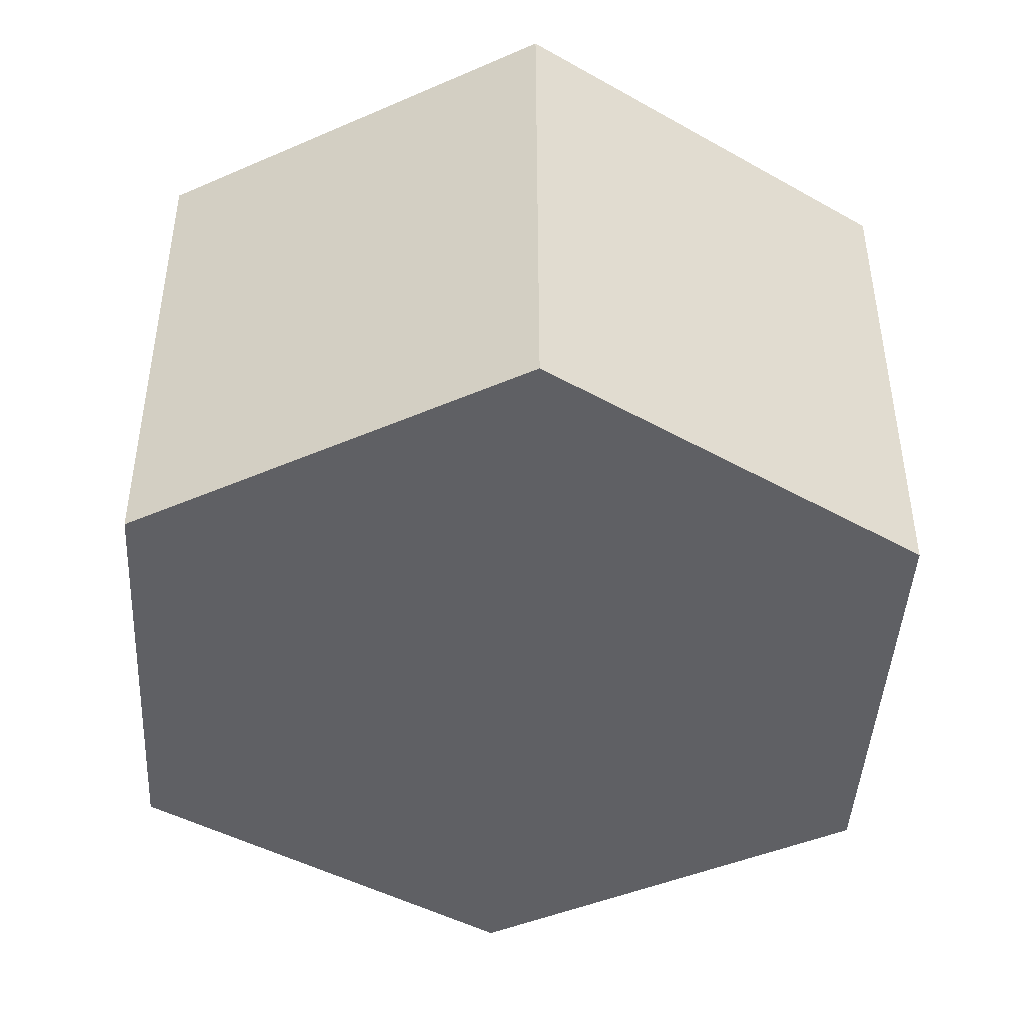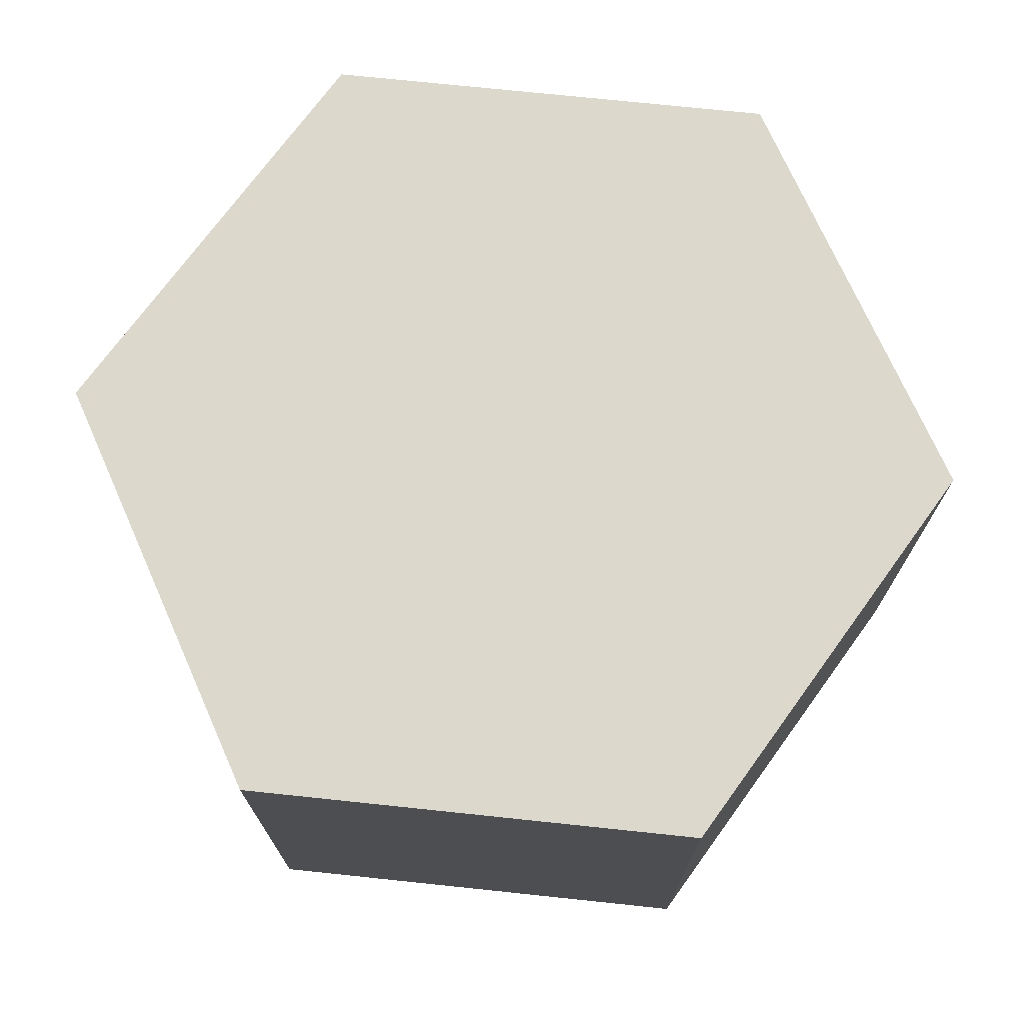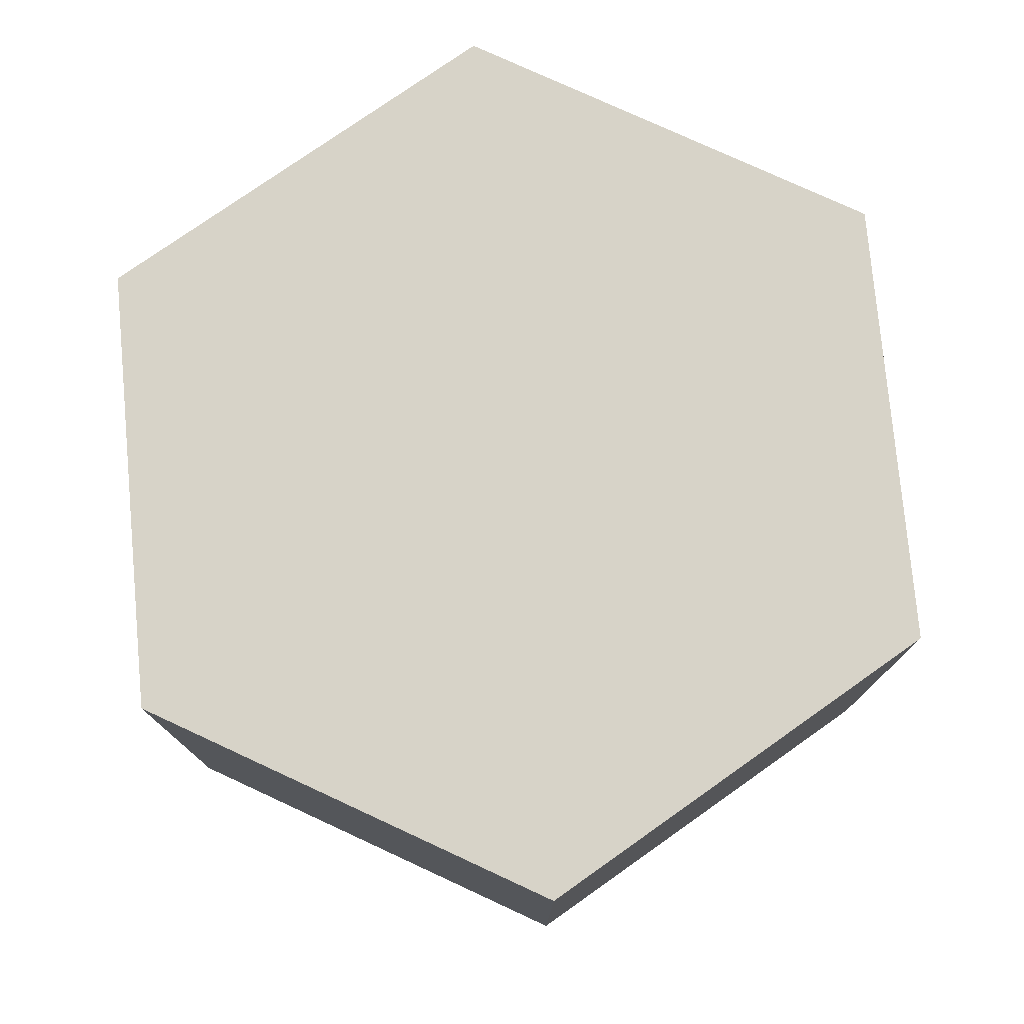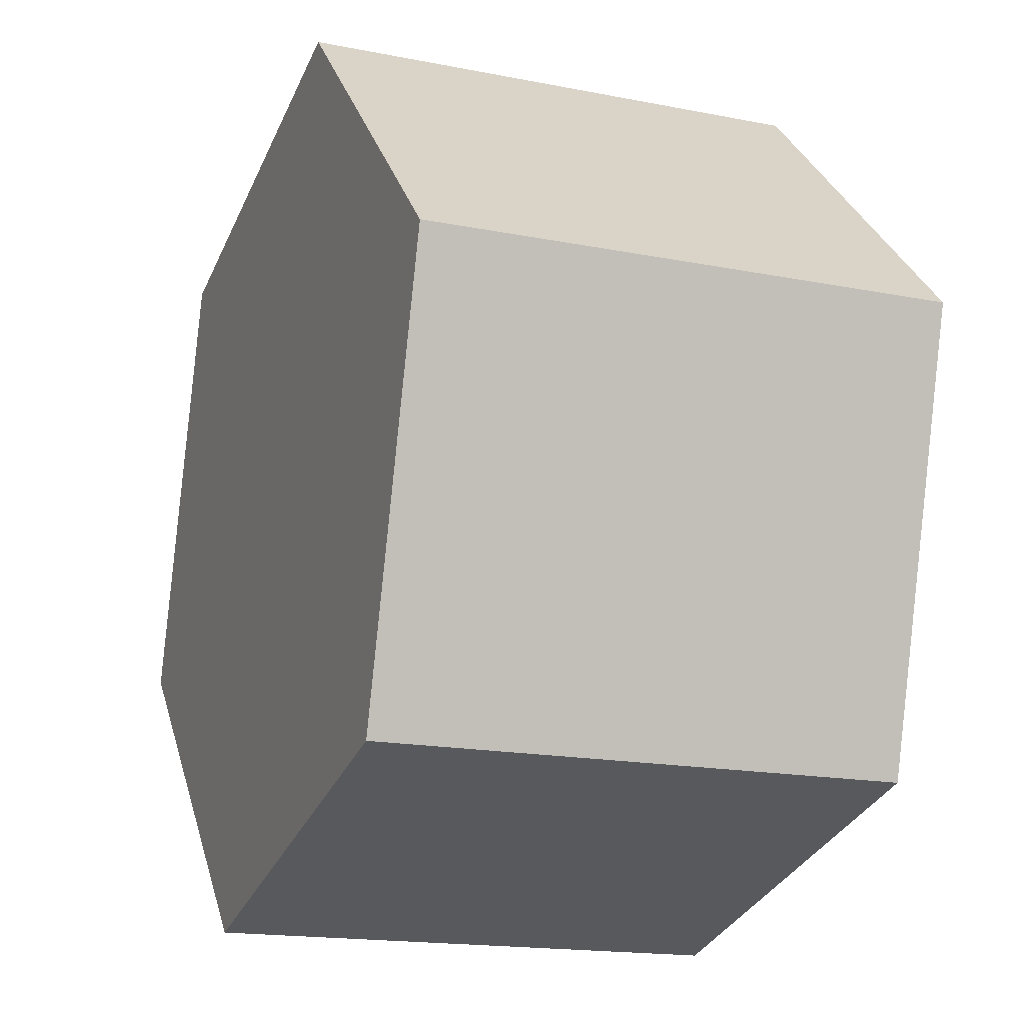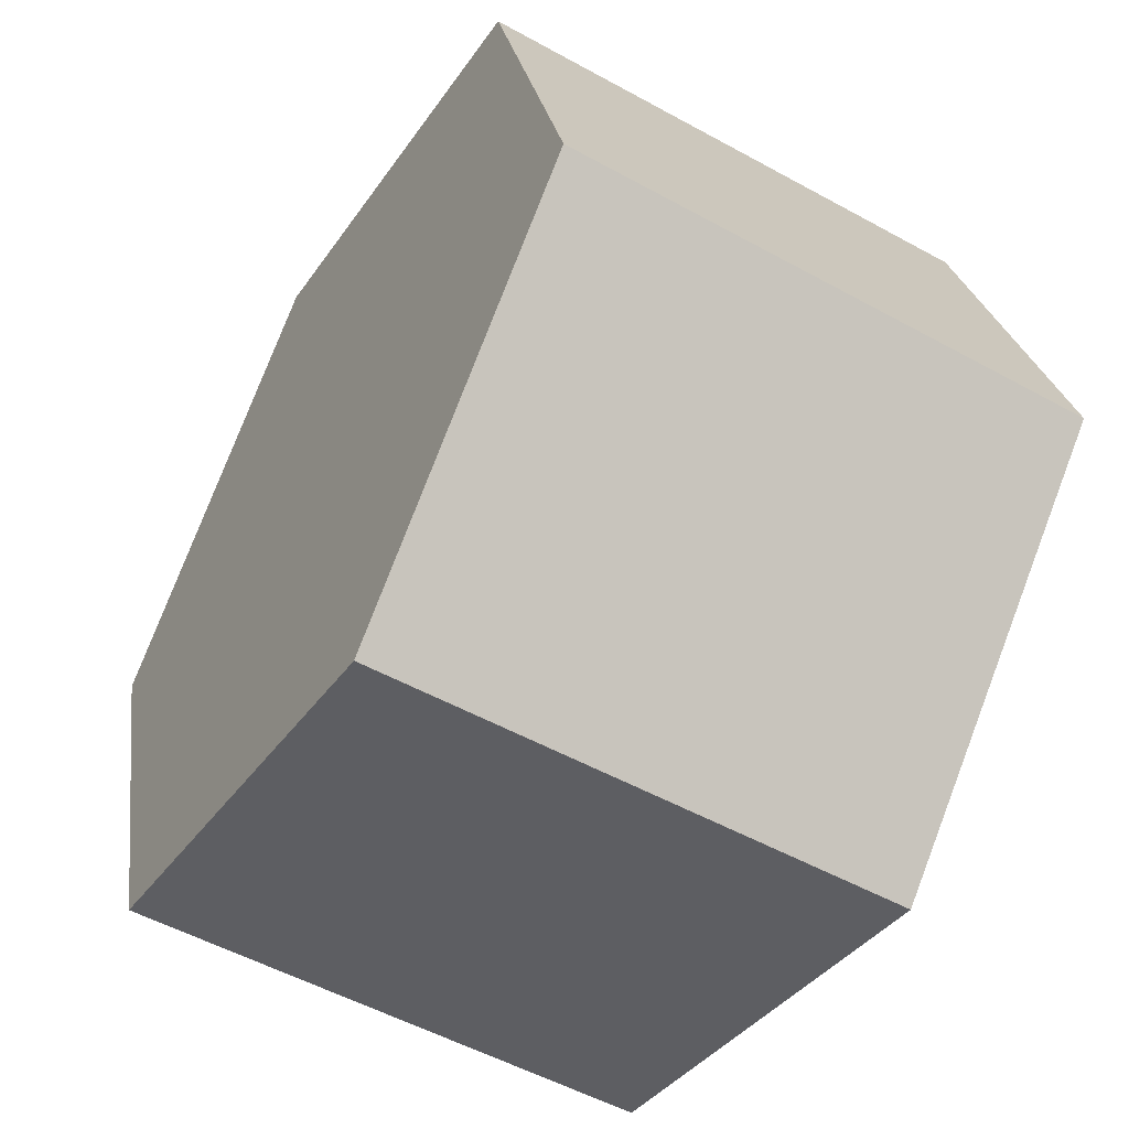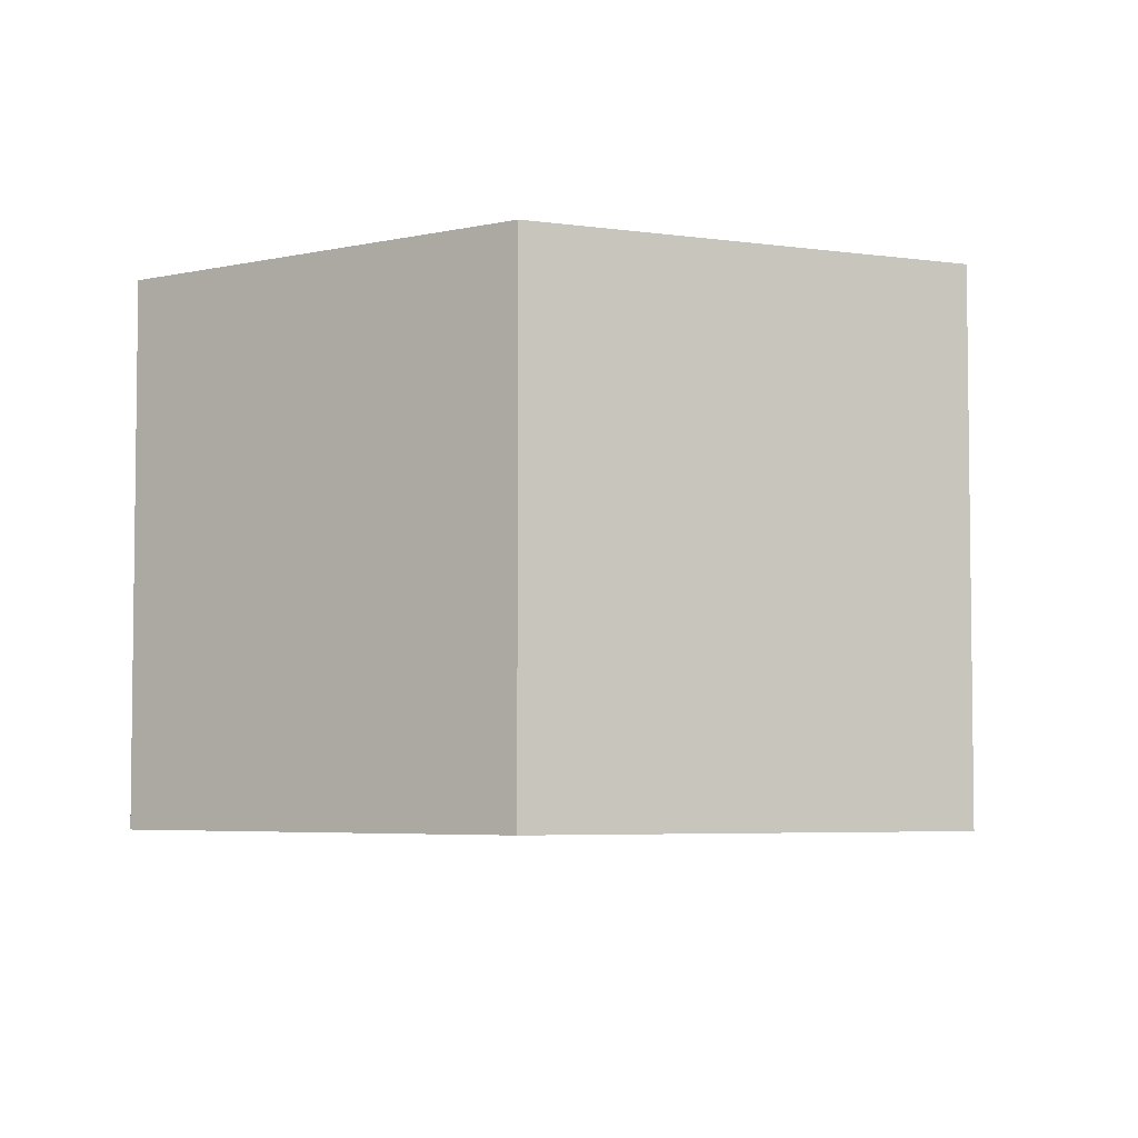
<metadata>
{"format":"obj","ext":"obj","renderer":"f3d","projection":"perspective","resolution":1024,"background":"white","views":[{"elev":-44.6,"azim":161.1,"up":"+Z"},{"elev":72.7,"azim":-159.7,"up":"+Z"},{"elev":77.1,"azim":159.1,"up":"+Z"},{"elev":-16.9,"azim":68.2,"up":"+Y"},{"elev":-52.7,"azim":-120.7,"up":"+Y"},{"elev":-4.8,"azim":49.8,"up":"+Z"}]}
</metadata>
<code>
g Part 1
o mesh0
v 0.01172 0.04168 0.05
v 0.01172 0.04168 0
v -0.03024 0.03099 0
v -0.03024 0.03099 0.05
f 1 2 3
f 3 4 1
o mesh1
v -0.03024 0.03099 0.05
v -0.03024 0.03099 0
v -0.04196 -0.01069 0
v -0.04196 -0.01069 0.05
f 5 6 7
f 7 8 5
o mesh2
v -0.04196 -0.01069 0.05
v -0.04196 -0.01069 0
v -0.01172 -0.04168 0
v -0.01172 -0.04168 0.05
f 9 10 11
f 11 12 9
o mesh3
v -0.03024 0.03099 0.05
v -0.04196 -0.01069 0.05
v -0.01172 -0.04168 0.05
v 0.03024 -0.03099 0.05
v 0.04196 0.01069 0.05
v 0.01172 0.04168 0.05
f 13 14 15
f 13 16 17
f 17 18 13
f 15 16 13
o mesh4
v 0.03024 -0.03099 0
v -0.03024 0.03099 0
v 0.01172 0.04168 0
v -0.01172 -0.04168 0
v -0.04196 -0.01069 0
v 0.04196 0.01069 0
f 19 20 21
f 20 19 22
f 22 23 20
f 21 24 19
o mesh5
v -0.01172 -0.04168 0.05
v -0.01172 -0.04168 0
v 0.03024 -0.03099 0
v 0.03024 -0.03099 0.05
f 25 26 27
f 27 28 25
o mesh6
v 0.03024 -0.03099 0.05
v 0.03024 -0.03099 0
v 0.04196 0.01069 0
v 0.04196 0.01069 0.05
f 29 30 31
f 31 32 29
o mesh7
v 0.04196 0.01069 0.05
v 0.04196 0.01069 0
v 0.01172 0.04168 0
v 0.01172 0.04168 0.05
f 33 34 35
f 35 36 33

</code>
